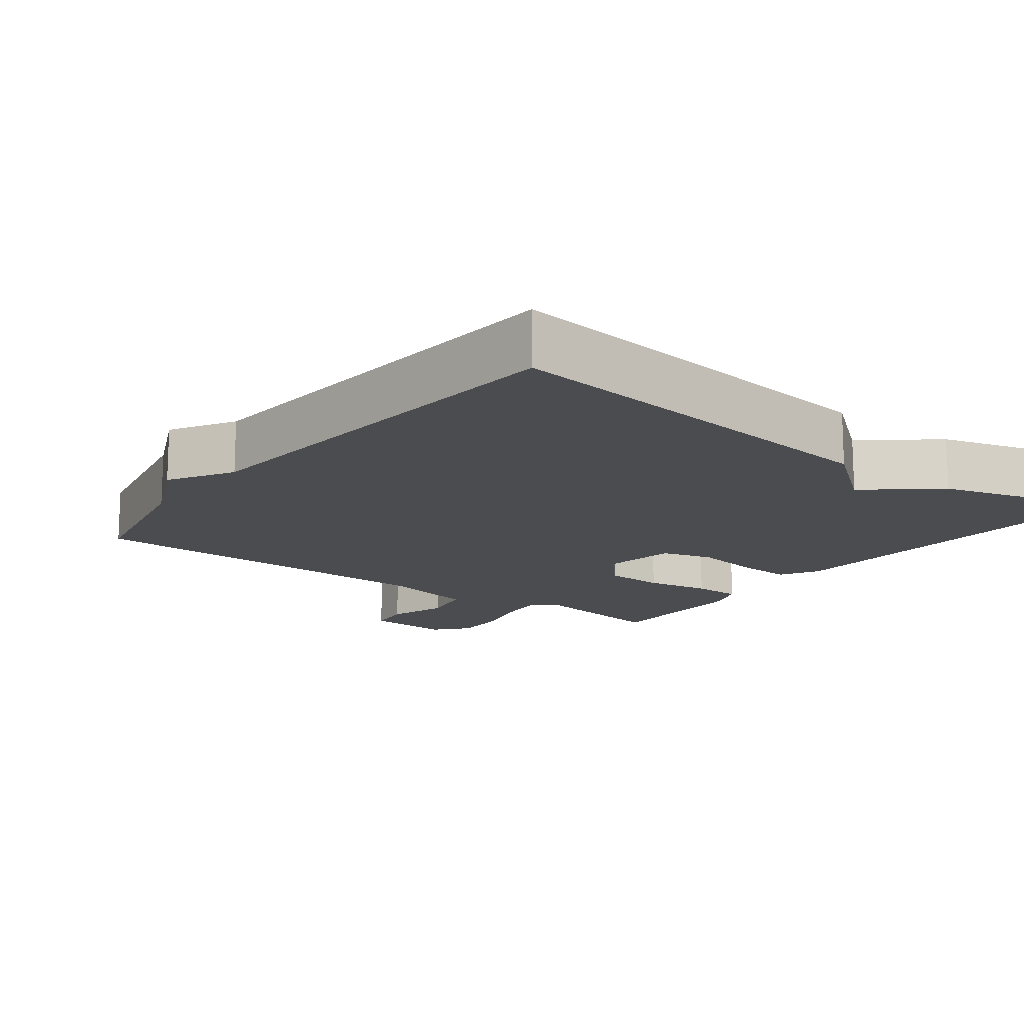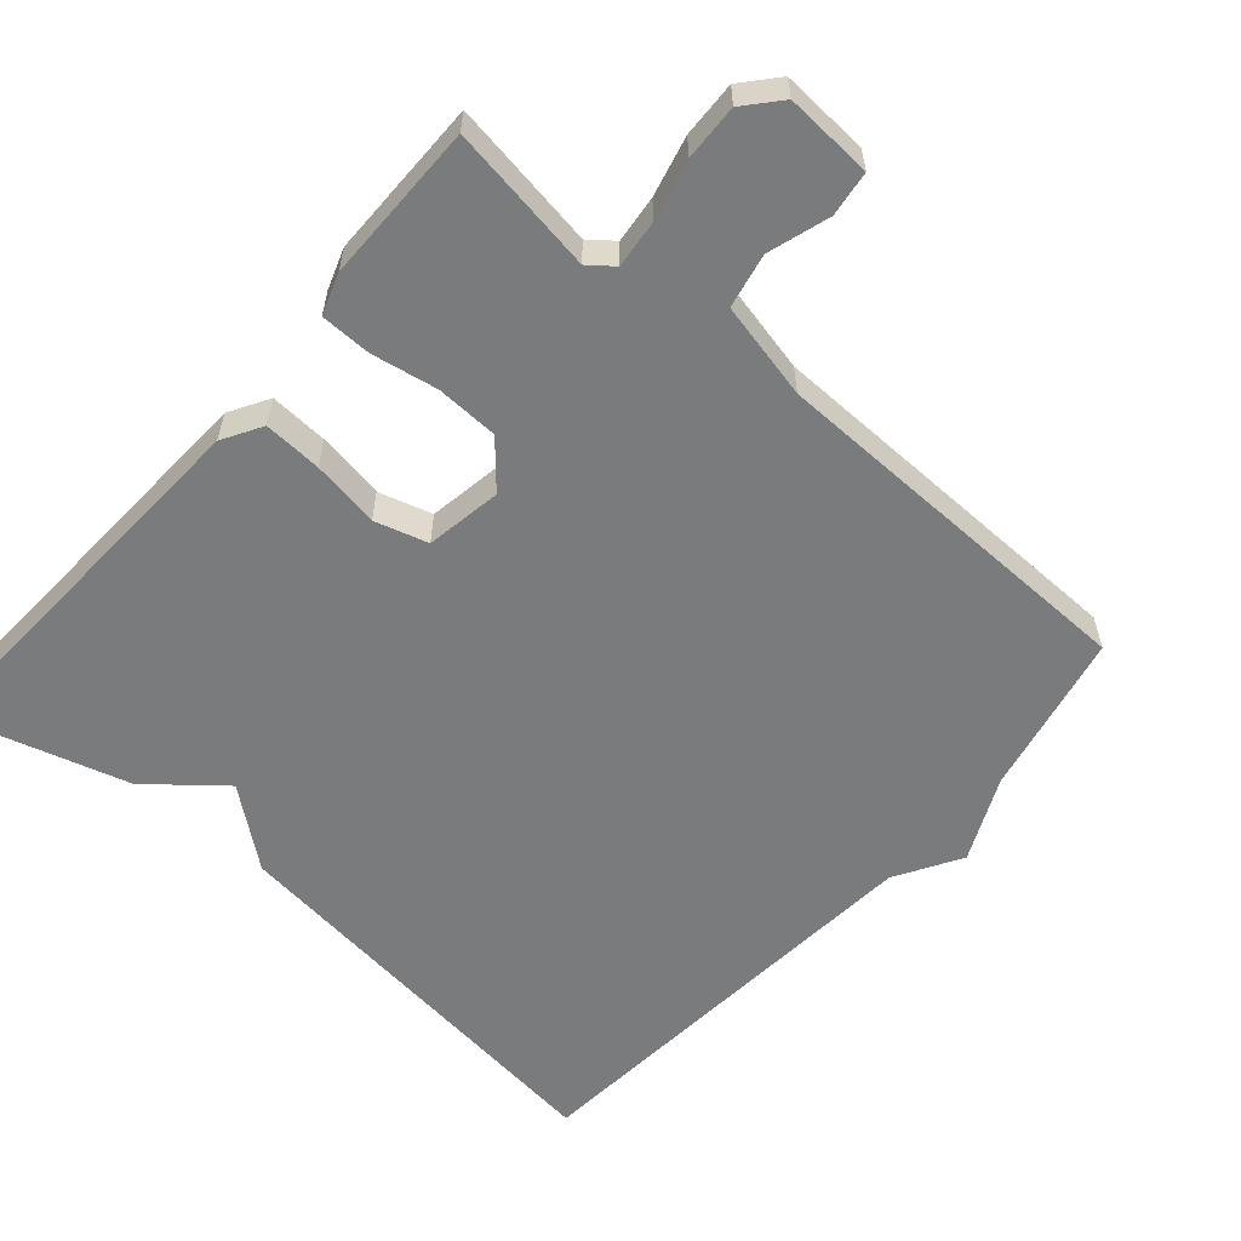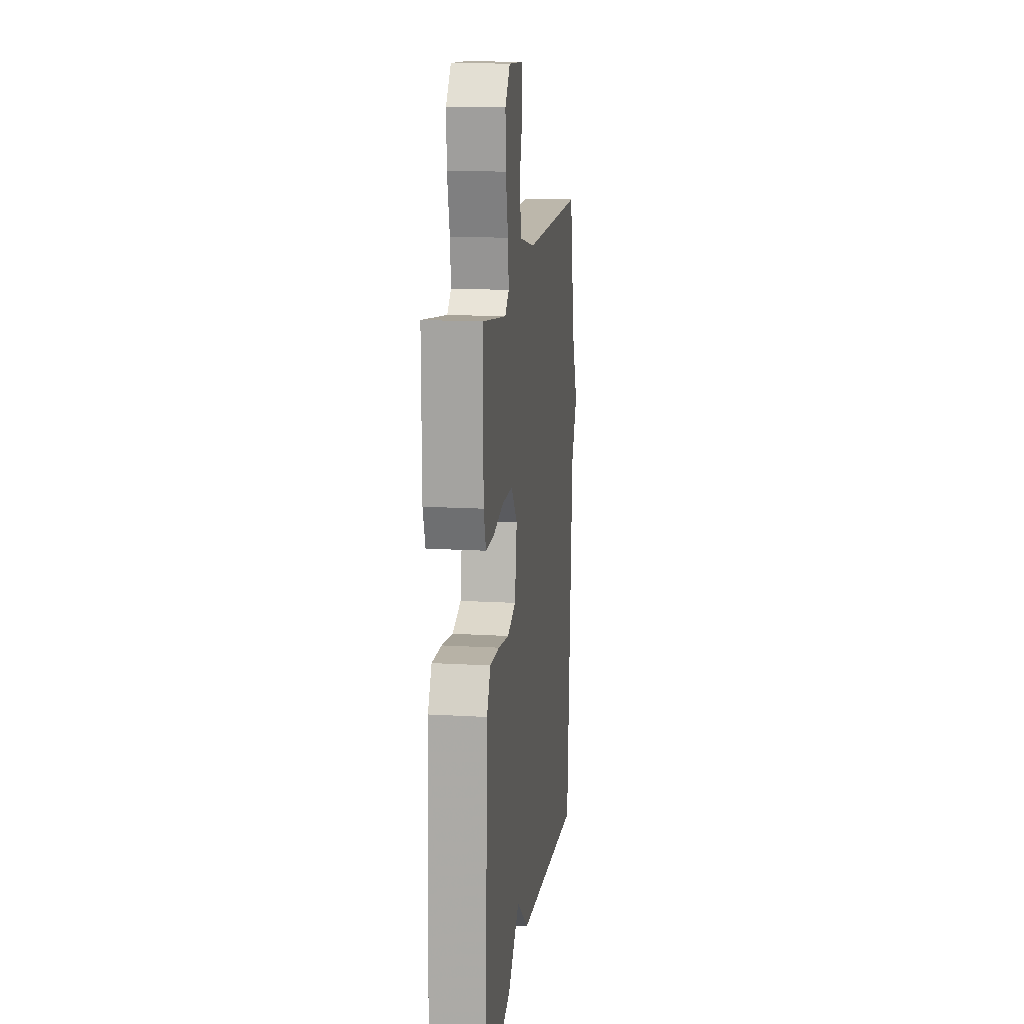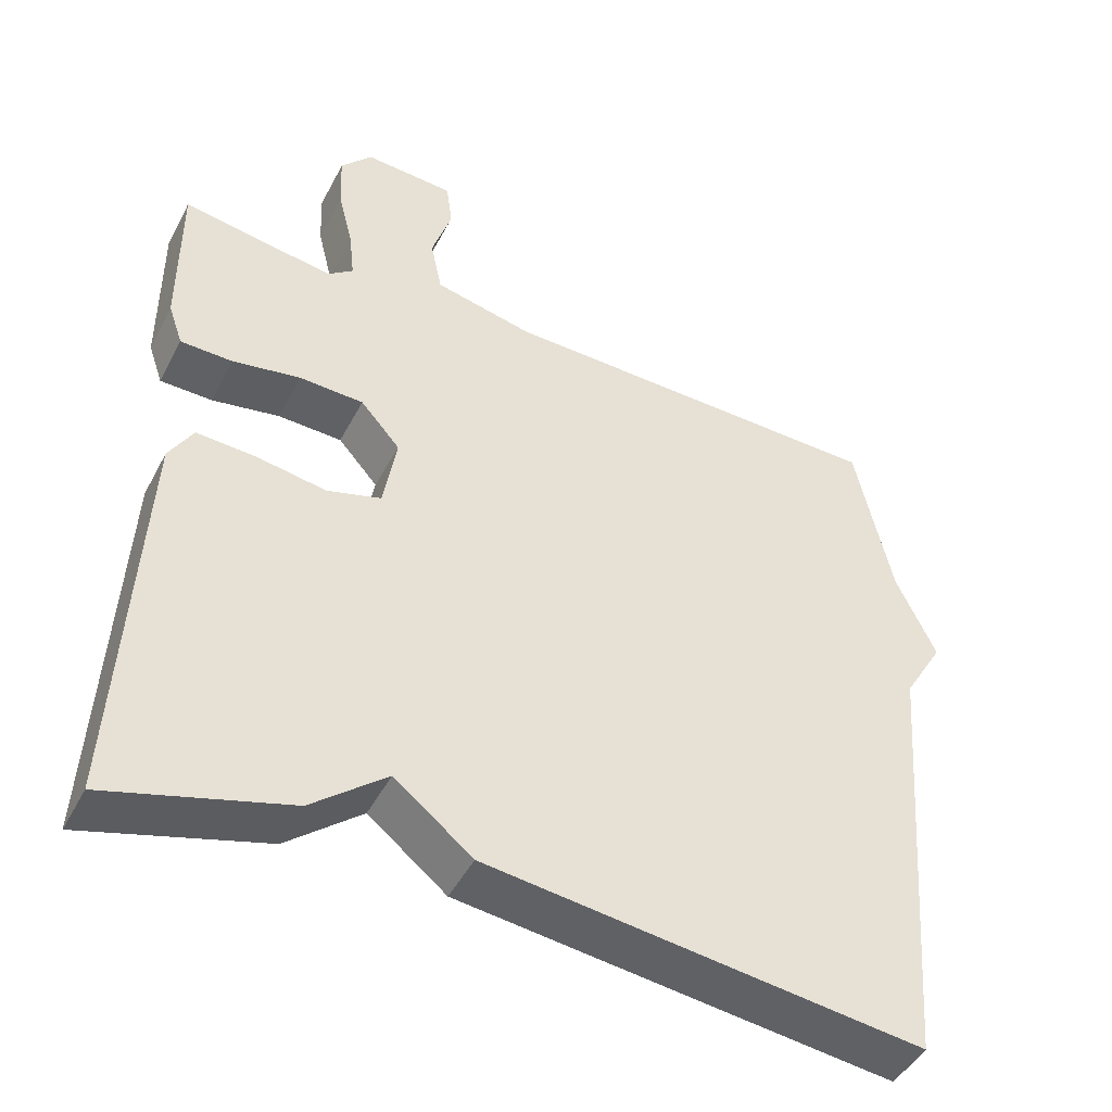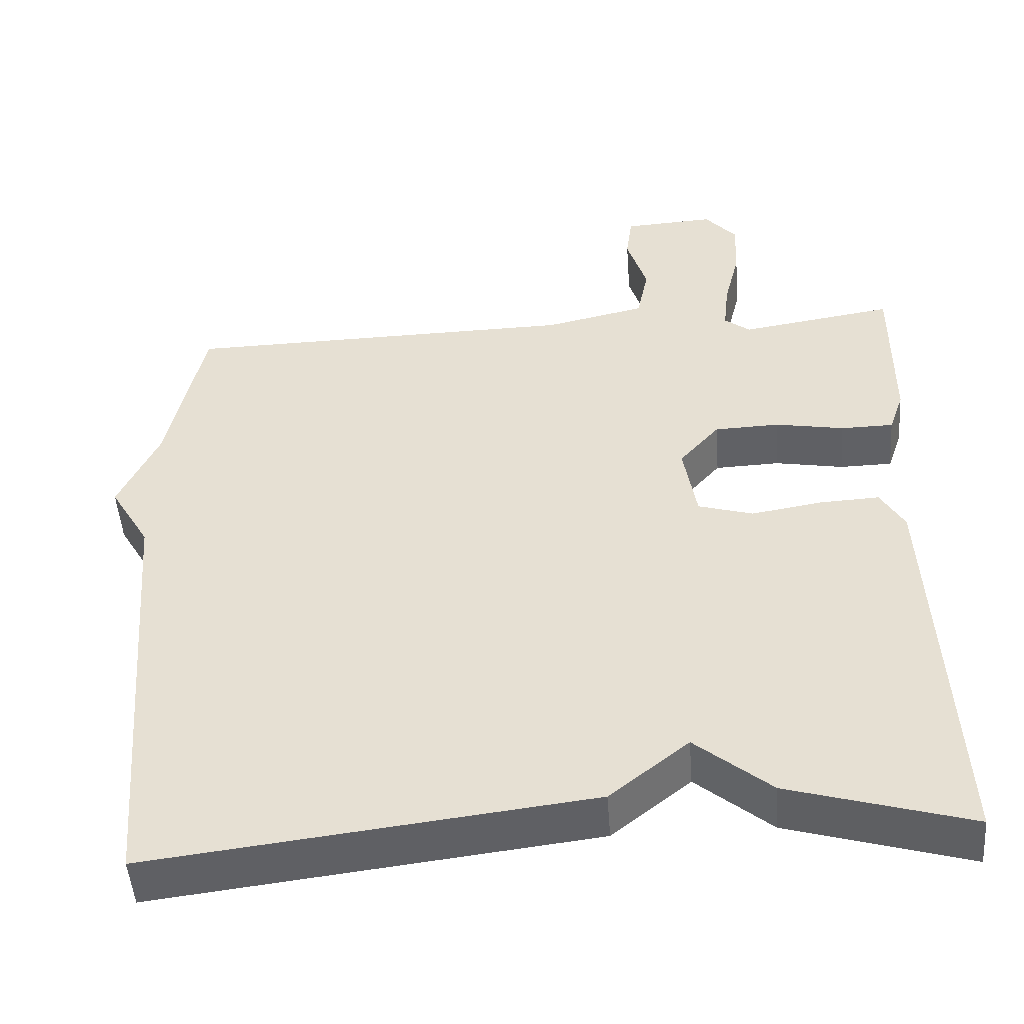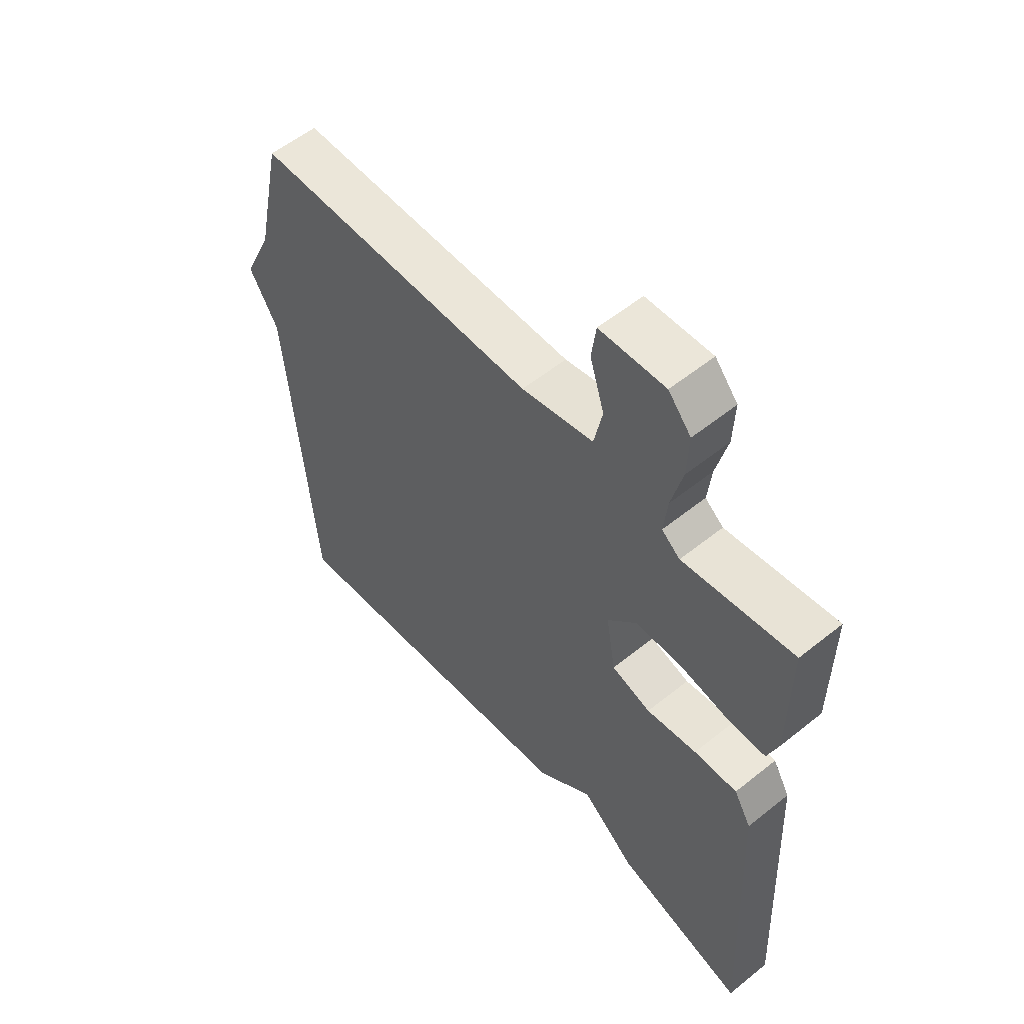
<metadata>
{"format":"obj","ext":"obj","renderer":"f3d","projection":"perspective","resolution":1024,"background":"white","views":[{"elev":-14.7,"azim":142.8,"up":"+Y"},{"elev":-58.3,"azim":-41.0,"up":"+Y"},{"elev":15.3,"azim":-83.0,"up":"+Z"},{"elev":-46.3,"azim":-26.5,"up":"+Z"},{"elev":-49.1,"azim":-175.8,"up":"+Z"},{"elev":56.5,"azim":-130.0,"up":"+Z"}]}
</metadata>
<code>
v 0.5 0.07 0.5
v 0.547 0.07 0.281
v 0.599 0.07 0.169
v 0.547 0.07 0.081
v 0.5 0.07 -0.5
v -0.066 0.07 -0.432
v -0.168 0.07 -0.351
v -0.266 0.07 -0.432
v -0.5 0.07 -0.5
v -0.475 0.07 0.026
v -0.444 0.07 0.079
v -0.366 0.07 0.075
v -0.275 0.07 0.06
v -0.204 0.07 0.081
v -0.187 0.07 0.183
v -0.239 0.07 0.242
v -0.323 0.07 0.245
v -0.412 0.07 0.229
v -0.48 0.07 0.23
v -0.499 0.07 0.285
v -0.5 0.07 0.5
v -0.301 0.07 0.469
v -0.268 0.07 0.495
v -0.275 0.07 0.559
v -0.295 0.07 0.64
v -0.298 0.07 0.715
v -0.257 0.07 0.762
v -0.139 0.07 0.755
v -0.131 0.07 0.694
v -0.157 0.07 0.611
v -0.142 0.07 0.538
v -0.012 0.07 0.509
v 0.5 0 0.5
v 0.547 0 0.281
v 0.599 0 0.169
v 0.547 0 0.081
v 0.5 0 -0.5
v -0.066 0 -0.432
v -0.168 0 -0.351
v -0.266 0 -0.432
v -0.5 0 -0.5
v -0.475 0 0.026
v -0.444 0 0.079
v -0.366 0 0.075
v -0.275 0 0.06
v -0.204 0 0.081
v -0.187 0 0.183
v -0.239 0 0.242
v -0.323 0 0.245
v -0.412 0 0.229
v -0.48 0 0.23
v -0.499 0 0.285
v -0.5 0 0.5
v -0.301 0 0.469
v -0.268 0 0.495
v -0.275 0 0.559
v -0.295 0 0.64
v -0.298 0 0.715
v -0.257 0 0.762
v -0.139 0 0.755
v -0.131 0 0.694
v -0.157 0 0.611
v -0.142 0 0.538
v -0.012 0 0.509
f 28 29 30
f 27 28 30
f 26 27 30
f 25 26 30
f 24 25 30
f 23 24 30 31
f 22 23 31 32
f 20 21 22
f 19 20 22
f 18 19 22
f 17 18 22
f 32 1 2
f 22 32 2
f 17 22 2
f 16 17 2
f 11 12 13
f 10 11 13
f 9 10 13
f 8 9 13
f 7 8 13
f 7 13 14
f 6 7 14
f 5 6 14
f 4 5 14
f 2 3 4
f 16 2 4
f 15 16 4
f 4 14 15
f 62 61 60
f 62 60 59
f 62 59 58
f 62 58 57
f 62 57 56
f 63 62 56 55
f 64 63 55 54
f 54 53 52
f 54 52 51
f 54 51 50
f 54 50 49
f 34 33 64
f 34 64 54
f 34 54 49
f 34 49 48
f 45 44 43
f 45 43 42
f 45 42 41
f 45 41 40
f 45 40 39
f 46 45 39
f 46 39 38
f 46 38 37
f 46 37 36
f 36 35 34
f 36 34 48
f 36 48 47
f 47 46 36
f 1 33 34 2
f 2 34 35 3
f 3 35 36 4
f 4 36 37 5
f 5 37 38 6
f 6 38 39 7
f 7 39 40 8
f 8 40 41 9
f 9 41 42 10
f 10 42 43 11
f 11 43 44 12
f 12 44 45 13
f 13 45 46 14
f 14 46 47 15
f 15 47 48 16
f 16 48 49 17
f 17 49 50 18
f 18 50 51 19
f 19 51 52 20
f 20 52 53 21
f 21 53 54 22
f 22 54 55 23
f 23 55 56 24
f 24 56 57 25
f 25 57 58 26
f 26 58 59 27
f 27 59 60 28
f 28 60 61 29
f 29 61 62 30
f 30 62 63 31
f 31 63 64 32
f 32 64 33 1

</code>
